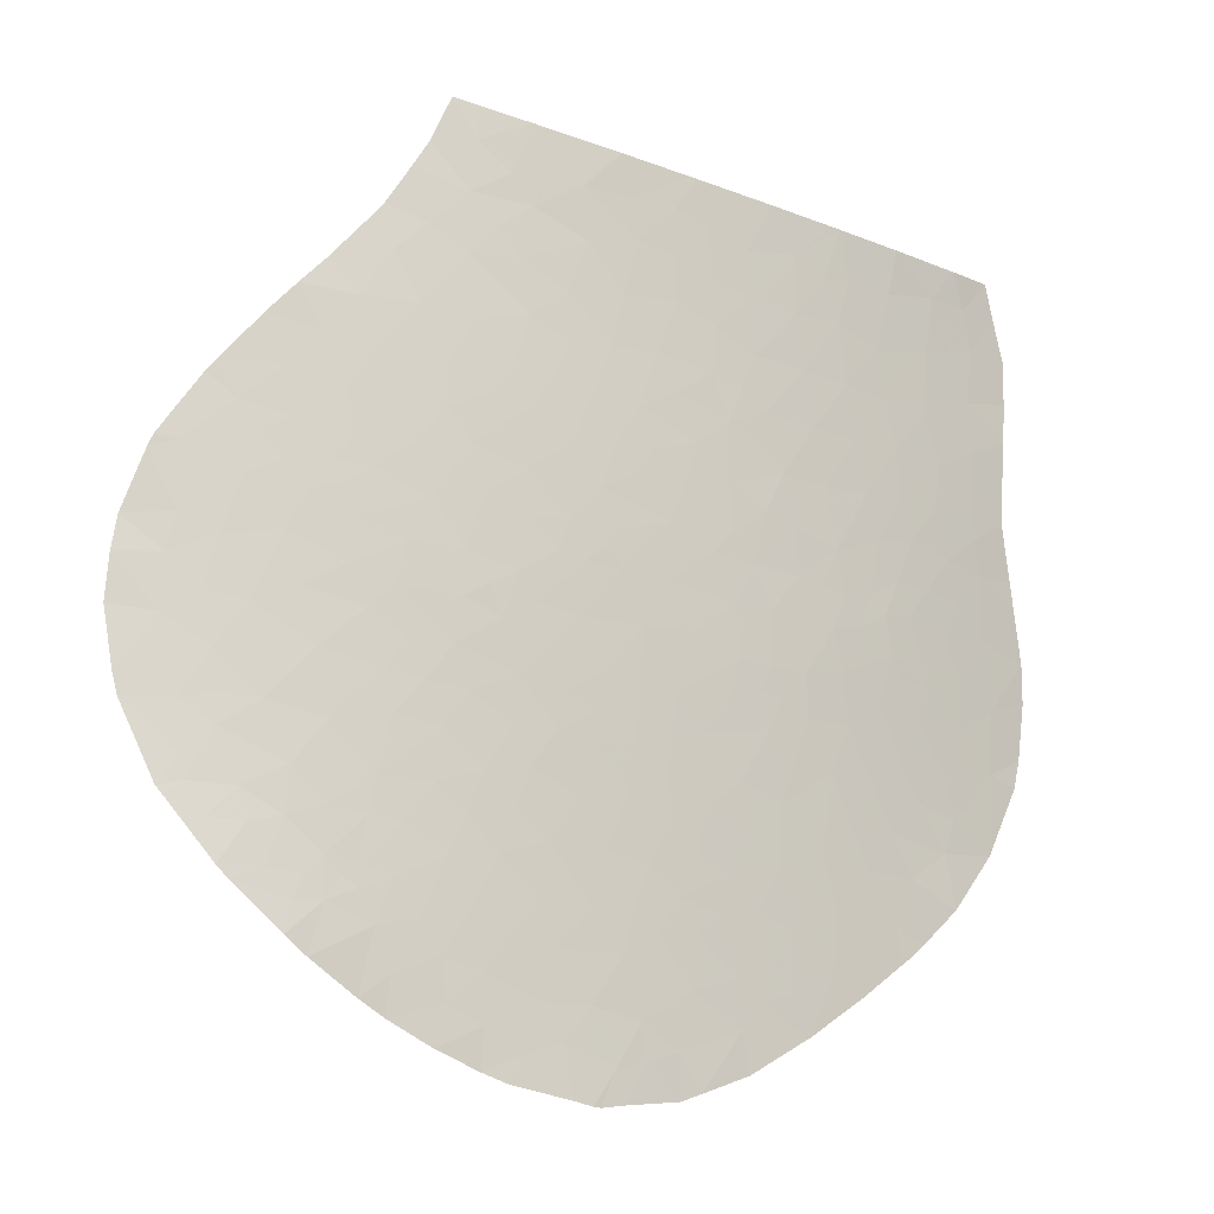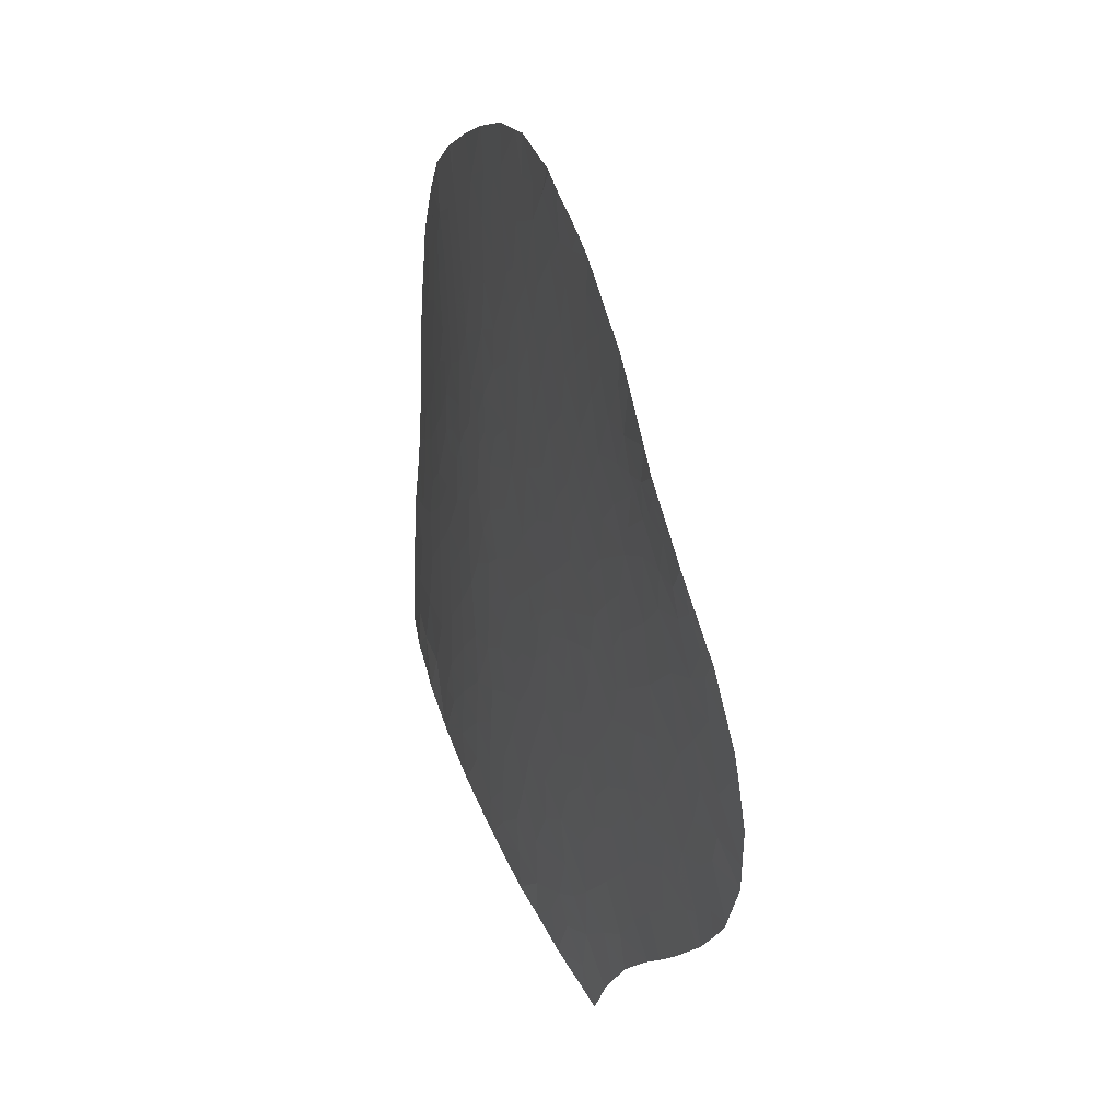
<metadata>
{"format":"obj","ext":"obj","renderer":"f3d","projection":"perspective","resolution":1024,"background":"white","views":[{"elev":72.6,"azim":0.4,"up":"+Y"},{"elev":39.0,"azim":-139.5,"up":"+Z"}]}
</metadata>
<code>
v -11.64 69.06 -53.03
v -11.66 69.01 -52.29
v -12.62 69.82 -52.76
v -12.51 69.61 -51.59
v -13.58 70.63 -53.45
v -14.04 71.09 -54.81
v -14.9 71.6 -53.5
v -13.76 70.64 -52.07
v -12.61 69.94 -54.09
v -14.73 71.37 -52.19
v -15.07 70.68 -40.34
v -14.62 70.45 -41.68
v -14.35 70.14 -39.92
v -13.35 69.52 -41.02
v -15.08 71.28 -47.71
v -15.28 71.51 -48.77
v -14.57 70.99 -48.88
v -14.17 70.54 -47.27
v -13.06 69.67 -47.43
v -14.37 70.59 -46
v -13.07 69.56 -45.97
v -13.48 70.09 -48.4
v -14.01 70.63 -49.77
v -13.14 69.92 -49.65
v -13.38 70.22 -50.79
v -14.46 71.08 -51.13
v -14.92 71.31 -49.77
v -13.62 69.75 -42.54
v -12.29 68.71 -42.69
v -13.36 69.61 -43.53
v -12.27 68.69 -42.73
v -13.62 69.89 -44.65
v -14.42 70.44 -43.76
v -23.62 76.06 -34.97
v -24.74 76.77 -35.99
v -25.14 77.02 -35.22
v -18.47 73.51 -46.73
v -19.39 74.06 -46.76
v -18.43 73.6 -48.33
v -19.48 74.22 -48.24
v -18.65 74.07 -53.64
v -18.15 73.67 -52.05
v -17.29 73.22 -53.56
v -18.63 73.89 -50.9
v -19.65 74.52 -51.5
v -17.57 72.94 -46.72
v -16.52 72.24 -46.93
v -17.11 72.69 -47.43
v -16.79 72.53 -48.11
v -17.53 73 -47.98
v -19.65 74.62 -53.22
v -20.09 74.93 -54.45
v -19.32 74.49 -54.13
v -20.02 74.97 -55.79
v -18.91 74.32 -55.22
v -19.36 73.79 -43.54
v -18.25 73.05 -43.07
v -18.64 73.45 -44.92
v -20.59 74.79 -47.28
v -19.57 74.39 -50.12
v -18.99 74 -49.39
v -20.12 74.66 -49.46
v -20.32 74.83 -50.36
v -19.65 74.12 -45.6
v -18.87 73.69 -45.99
v -21.2 74.82 -42.33
v -20.5 74.34 -41.42
v -21.75 75.07 -41.02
v -20.96 74.55 -40.31
v -20.29 74.29 -42.66
v -21.52 74.83 -39.3
v -20.65 74.22 -37.98
v -20.54 74.24 -39.45
v -22.34 75.52 -42.73
v -22.82 75.72 -41.24
v -25.84 77.69 -47.62
v -26.41 77.99 -48.46
v -25.06 77.29 -48.09
v -26.48 78 -47.2
v -28.07 78.81 -47.24
v -27.79 78.66 -45.92
v -26.65 78.06 -45.93
v -25.46 77.45 -46.81
v -30.42 80.21 -41.05
v -31.45 80.75 -41.62
v -30.34 80.09 -42.34
v -34.46 81.8 -47.99
v -34.57 81.94 -47
v -33.38 81.37 -47.19
v -32.81 81.41 -42.22
v -32.93 81.35 -43.61
v -32.03 80.94 -43.05
v -32.2 80.91 -44.95
v -32.03 80.88 -43.87
v -32.19 80.79 -47.83
v -33.16 81.23 -48.27
v -33.91 81.53 -49.8
v -32.59 80.94 -49.04
v -32.51 81 -46.38
v -33.41 81.46 -45.65
v -33.23 81.7 -41.38
v -32.64 81.38 -41.6
v -29.07 79.47 -39.78
v -29.49 79.7 -40.23
v -29.45 79.77 -39.11
v -28.73 79.24 -40.16
v -30.98 80.35 -43.86
v -29.51 79.57 -43.58
v -29.85 79.71 -45.35
v -28.69 79.24 -39.52
v -31.94 80.57 -51.41
v -30.66 80 -51.17
v -31.42 80.36 -50.69
v -32.4 80.79 -50.98
v -31.68 80.51 -49.51
v -28.63 79.29 -36.9
v -29.76 80.08 -37.73
v -28.31 79.03 -38.66
v -32.51 80.8 -52.3
v -31.39 80.28 -53.85
v -30.79 80.04 -52.61
v -28.36 78.97 -42.36
v -29.43 79.61 -41.47
v -30.69 80.07 -48.2
v -30.18 79.82 -49.37
v -29.98 79.6 -55.63
v -29.21 79.29 -54.76
v -30.66 79.95 -54.78
v -29.19 79.36 -47.58
v -28.73 79.14 -46.52
v -28.51 79.03 -47.99
v -30.28 79.9 -46.85
v -27.92 78.81 -37.55
v -28.95 79.24 -48.84
v -27.85 78.7 -48.42
v -27.99 78.85 -36.49
v -26.89 78.15 -35.9
v -26.64 77.98 -37
v -26.76 78.05 -38.13
v -22.93 75.6 -34.86
v -22.37 75.22 -34.97
v -22.55 75.37 -35.87
v -19.37 73.34 -37.13
v -20.4 73.94 -35.44
v -19.17 73.14 -36
v -16.85 71.81 -39.12
v -17.9 72.57 -39.76
v -17.9 72.46 -38.24
v -17.51 72.13 -37.16
v -16.74 71.84 -40.47
v -17.12 72.21 -41.94
v -18.28 72.94 -41.48
v -18.92 73.26 -40.24
v -17.58 72.17 -37.11
v -15.86 71.32 -41.7
v -16.4 71.81 -42.96
v -17.54 72.79 -45.45
v -18.22 73.28 -45.96
v -17.79 73.35 -50.64
v -17.74 73.22 -49.31
v -16.87 72.23 -44.2
v -15.72 71.41 -44.04
v -16.38 72.01 -45.52
v -16.63 72.56 -50.27
v -34.19 81.98 -43.45
v -34.34 82.01 -44.03
v -18.96 74.46 -56.81
v -17.79 73.77 -56.67
v -19.09 74.64 -58.15
v -20.07 75.09 -57.22
v -17.8 73.92 -58.35
v -16.53 72.99 -56.76
v -17.58 73.51 -55.12
v -16.34 72.71 -55.02
v -16.96 73.37 -57.84
v -12.69 70.13 -55.52
v -12.53 70.16 -57.13
v -13.91 71.16 -56.66
v -13.74 71.23 -58.28
v -12.77 70.49 -58.21
v -11.78 69.69 -58.19
v -11.5 69.35 -57.05
v -12.03 70.01 -59.26
v -13.04 70.86 -59.26
v -11.51 69.23 -55.83
v -11.55 69.19 -54.62
v -15.4 72.18 -56.27
v -15.06 72.13 -58
v -16.22 72.91 -58.01
v -16.47 73.25 -59.44
v -16.34 73.16 -59.44
v -14.78 72.15 -59.33
v -16.72 73.41 -59.47
v -15.17 71.89 -54.9
v -13.95 71.52 -59.3
v -18.43 74.42 -59.62
v -16.08 72.42 -53.54
v -15.98 71.97 -48.28
v -15.48 71.44 -46.31
v -16.12 71.9 -46.25
v -15.8 72.11 -52.05
v -16.97 72.89 -51.98
v -15.15 70.9 -42.79
v -15 70.97 -45.03
v -14.77 70.96 -46.82
v -15.7 71.84 -49.27
v -14.67 70.35 -39.59
v -14.97 70.53 -39.33
v -12.43 69.26 -48.74
v -11.13 68.16 -48.34
v -11.34 68.48 -49.9
v -12.36 69.37 -50.53
v -11.44 68.63 -50.69
v -11.46 68.17 -44.74
v -12.17 68.76 -44.99
v -11.29 68.06 -45.6
v -24.44 77.27 -59.21
v -24.91 77.52 -60.48
v -25.43 77.68 -58.95
v -24.89 77.42 -58.12
v -26.5 78.09 -58.22
v -26.35 78.04 -59.72
v -26.41 78.06 -60.74
v -27.57 78.49 -59.45
v -27.02 78.3 -60.84
v -22.56 76.55 -60.11
v -23.61 76.96 -60.28
v -23.53 76.88 -59.01
v -23.38 76.73 -57.4
v -28.65 78.94 -57.48
v -28.01 78.69 -58.62
v -27.51 78.5 -57.09
v -28.42 78.9 -56.19
v -26.48 78.08 -56.46
v -27.64 78.59 -54.82
v -26.25 77.97 -54.66
v -29.1 79.17 -56.83
v -25.76 77.78 -57.35
v -25.2 77.52 -56.59
v -22.08 76.14 -57.76
v -21.15 75.76 -58.79
v -21.09 75.63 -57.51
v -21.05 75.54 -56.28
v -22.48 76.24 -56.13
v -22.33 76.33 -58.92
v -20.23 75.29 -58.77
v -20.7 75.63 -59.88
v -12.11 68.84 -46.79
v -12.85 69.23 -44
v -12.23 68.67 -42.82
v -11.11 68.04 -47.23
v -23.96 76.94 -55.93
v -27.9 78.75 -39.88
v -29.34 79.42 -49.64
v -29.61 79.54 -50.24
v -28.55 79.1 -41.34
v -27.7 78.6 -41.32
v -27.28 78.38 -38.98
v -20.51 75.54 -59.85
v -20.32 75.44 -59.83
v -15.91 71.22 -39.82
v -16.09 71.23 -38.32
v -16.47 72.35 -48.89
v -17.06 72.77 -49.23
v -23.1 75.71 -34.87
v -30.76 80.54 -39.75
v -31.53 81.06 -39.33
v -31.82 81.21 -39.65
v -33.17 81.18 -50.11
v -32.11 81.2 -40.81
v -33.06 81.65 -41.18
v -33.79 81.47 -50.12
v -33.29 81.2 -51.01
v -31.23 80.72 -40.77
v -32.72 80.9 -51.99
v -31.41 80.46 -46.27
v -30.16 80.24 -39.01
v -30.28 80.43 -38.17
v -17.67 72.23 -37.05
v -25.74 77.4 -36.58
v -25.79 77.41 -35.44
v -24.31 76.51 -37.27
v -25.78 77.44 -37.86
v -23.83 76.2 -36.37
v -24.01 76.35 -38.66
v -25.09 77.02 -38.92
v -23.17 75.79 -37.34
v -26.18 77.69 -39.22
v -23.13 75.85 -39.73
v -22.09 75.23 -40.06
v -22.37 75.34 -38.7
v -30.84 80.11 -50.02
v -33.26 81.71 -41.43
v -34.63 82.02 -45.7
v -29.9 80 -39.69
v -25.28 77.52 -53.64
v -26.96 78.3 -53.32
v -26.08 77.88 -52.57
v -24.88 77.3 -52.46
v -24.32 77.05 -53.46
v -23.24 76.52 -53.27
v -23.75 76.73 -51.85
v -21.93 75.54 -47.18
v -23.56 76.45 -47.18
v -22.88 76 -45.82
v -22.05 75.47 -44.77
v -21.25 74.93 -43.64
v -21.17 74.96 -44.69
v -26.97 78.3 -52.14
v -26.31 77.98 -51.31
v -24.95 77.3 -50.81
v -27.61 78.6 -51.13
v -23.83 76.7 -49.68
v -23.03 76.32 -50.7
v -22.64 76.16 -52.04
v -27.89 78.72 -52.46
v -28.53 79 -53.55
v -29.37 79.4 -52.19
v -30.01 79.67 -53.59
v -28.06 78.79 -43.94
v -28.25 78.89 -45.03
v -24.01 76.73 -47.98
v -23.43 76.45 -48.66
v -24.47 76.9 -46.13
v -23.84 76.5 -45.14
v -23.07 76.05 -44.83
v -24.69 77.06 -47.36
v -24.11 76.81 -48.81
v -27.3 78.44 -49.62
v -28.65 79.09 -50.21
v -29.21 79.34 -50.88
v -28.54 79.03 -51.18
v -26.7 78.02 -40.59
v -25.47 77.28 -40.79
v -26.26 77.76 -41.67
v -23.07 76.01 -43.91
v -23.51 76.29 -44.51
v -23.44 76.14 -42.47
v -24.23 76.57 -41.29
v -24.72 76.91 -43.12
v -25.07 77.08 -42.02
v -24.06 76.58 -44.15
v -20.32 74.18 -40.7
v -19.79 73.87 -40.96
v -20.01 73.94 -40.01
v -19.49 73.5 -38.39
v -18.76 73 -37.89
v -18.6 72.96 -38.91
v -24.39 76.61 -39.88
v -25.85 77.55 -42.85
v -26.88 78.15 -43.79
v -27.01 78.21 -42.4
v -27.31 78.39 -44.9
v -25.18 77.21 -44.07
v -26.21 77.8 -44.81
v -25.03 77.17 -45.39
v -25.98 77.79 -49.96
v -24.96 77.27 -49.63
v -21.25 75.24 -48.53
v -20.97 74.9 -45.69
v -21.92 74.99 -37.06
v -20.98 74.35 -36.42
v -20.95 74.26 -35.19
v -22.43 75.9 -48.6
v -22.93 76.2 -49.06
v -24.91 77.36 -55.06
v -23.85 76.84 -54.47
v -20.55 75.07 -52.39
v -21.07 75.41 -53.68
v -22.79 76.34 -54.65
v -21.59 75.73 -54.72
v -22.03 75.89 -53.15
v -21.62 75.62 -52.06
v -23.2 76.36 -49.37
v -23.18 76.36 -49.84
v -22.12 75.85 -51.23
v -19.2 73.59 -42.34
v -20.48 74.54 -44.63
v -20.75 75.13 -51.51
v -21.2 75.3 -50.11
v -22.66 76.07 -49.61
v -21.81 74.87 -36.04
v -15.45 71.76 -50.81
f 3 2 1
f 4 2 3
f 7 5 6
f 3 5 8
f 9 5 3
f 10 8 5
f 5 7 10
f 13 12 11
f 13 14 12
f 17 16 15
f 21 19 18
f 18 20 21
f 17 15 18
f 18 22 17
f 25 23 24
f 10 26 8
f 23 25 26
f 26 27 23
f 30 28 29
f 29 31 30
f 33 30 32
f 33 28 30
f 36 34 35
f 40 38 37
f 37 39 40
f 43 41 42
f 45 44 42
f 48 46 47
f 50 48 49
f 53 52 51
f 55 54 52
f 55 52 53
f 58 56 57
f 40 59 38
f 44 60 61
f 44 45 60
f 63 62 60
f 60 45 63
f 61 60 62
f 65 64 58
f 65 38 64
f 69 67 66
f 66 68 69
f 67 70 66
f 73 69 71
f 71 72 73
f 68 74 75
f 68 66 74
f 78 77 76
f 82 79 80
f 80 81 82
f 83 79 82
f 86 85 84
f 89 87 88
f 92 91 90
f 94 93 91
f 96 89 95
f 96 87 89
f 96 97 87
f 96 95 98
f 98 97 96
f 95 89 99
f 100 93 99
f 102 90 101
f 105 103 104
f 103 106 104
f 108 107 86
f 107 108 109
f 103 105 110
f 113 112 111
f 113 111 114
f 114 115 113
f 118 117 116
f 118 105 117
f 121 120 119
f 123 122 108
f 108 86 123
f 125 115 124
f 128 127 126
f 84 123 86
f 130 80 129
f 131 129 80
f 130 129 132
f 132 109 130
f 118 116 133
f 104 123 84
f 129 131 134
f 131 135 134
f 135 131 80
f 81 80 130
f 136 133 116
f 138 136 137
f 138 139 133
f 133 136 138
f 142 140 141
f 145 143 144
f 148 146 147
f 148 149 146
f 152 150 151
f 152 147 150
f 152 153 147
f 149 148 154
f 38 65 37
f 155 151 150
f 156 151 155
f 158 58 157
f 158 65 58
f 42 44 159
f 158 37 65
f 160 61 39
f 158 46 37
f 162 161 156
f 161 162 163
f 150 147 146
f 164 159 160
f 166 165 91
f 168 167 55
f 170 167 169
f 167 171 169
f 167 168 171
f 173 172 168
f 173 174 172
f 174 173 43
f 171 168 175
f 178 176 177
f 177 179 178
f 177 180 179
f 177 181 180
f 177 182 181
f 183 180 181
f 183 184 180
f 177 185 182
f 177 176 185
f 185 176 186
f 9 186 176
f 189 172 187
f 187 188 189
f 190 175 189
f 189 191 190
f 191 189 188
f 191 188 192
f 190 193 171
f 171 175 190
f 174 194 187
f 175 168 172
f 174 187 172
f 189 175 172
f 178 187 194
f 194 6 178
f 9 6 5
f 9 176 6
f 9 1 186
f 9 3 1
f 180 184 179
f 195 179 184
f 178 179 188
f 188 187 178
f 6 176 178
f 192 188 179
f 179 195 192
f 196 171 193
f 194 197 7
f 194 174 197
f 174 43 197
f 198 49 47
f 200 199 47
f 163 199 200
f 197 202 201
f 197 43 202
f 15 47 199
f 15 198 47
f 203 162 156
f 156 155 203
f 199 204 20
f 204 163 162
f 204 199 163
f 199 205 15
f 203 155 12
f 12 155 11
f 205 199 20
f 203 12 28
f 28 33 203
f 33 204 162
f 162 203 33
f 198 16 206
f 208 207 11
f 13 11 207
f 26 25 8
f 211 209 210
f 25 24 212
f 209 212 24
f 209 211 212
f 212 4 25
f 213 2 4
f 4 212 213
f 216 215 214
f 219 217 218
f 219 220 217
f 221 220 219
f 223 222 218
f 225 224 222
f 222 223 225
f 221 222 224
f 228 226 227
f 220 229 228
f 228 217 220
f 232 231 230
f 232 221 231
f 235 232 233
f 235 234 232
f 236 234 235
f 233 237 126
f 126 127 233
f 233 232 230
f 237 233 230
f 232 234 221
f 239 238 234
f 239 220 238
f 242 241 240
f 243 170 242
f 243 240 244
f 243 242 240
f 240 228 229
f 240 245 228
f 221 234 238
f 240 229 244
f 242 246 241
f 242 170 246
f 245 240 241
f 226 228 245
f 247 226 245
f 245 241 247
f 238 220 221
f 227 218 217
f 217 228 227
f 219 218 222
f 222 221 219
f 221 224 231
f 213 212 211
f 248 21 215
f 250 215 249
f 214 215 250
f 248 215 216
f 216 251 248
f 22 19 209
f 251 210 248
f 248 209 19
f 248 210 209
f 22 209 24
f 173 168 55
f 239 252 229
f 229 220 239
f 252 244 229
f 106 110 253
f 103 110 106
f 110 105 118
f 125 254 255
f 123 256 122
f 122 256 257
f 104 106 256
f 256 123 104
f 257 106 253
f 257 256 106
f 110 118 253
f 253 118 258
f 247 241 259
f 259 241 246
f 246 260 259
f 260 169 196
f 260 246 169
f 170 169 246
f 171 196 169
f 262 261 146
f 262 208 261
f 150 146 261
f 155 261 11
f 155 150 261
f 208 11 261
f 264 49 263
f 263 164 264
f 159 202 42
f 159 164 202
f 264 164 160
f 198 263 49
f 206 263 198
f 206 164 263
f 200 47 163
f 46 157 163
f 163 47 46
f 158 157 46
f 160 39 50
f 55 53 41
f 173 55 41
f 41 43 173
f 50 49 264
f 264 160 50
f 202 43 42
f 149 262 146
f 142 265 140
f 268 267 266
f 98 95 115
f 98 115 269
f 269 97 98
f 270 85 102
f 102 271 270
f 270 271 268
f 272 97 269
f 92 94 91
f 269 273 272
f 93 94 107
f 85 274 84
f 266 84 274
f 274 268 266
f 270 268 274
f 274 85 270
f 273 114 275
f 269 114 273
f 269 115 114
f 99 93 276
f 107 109 276
f 276 93 107
f 277 266 267
f 267 278 277
f 279 143 145
f 137 280 138
f 137 281 280
f 280 282 283
f 280 35 282
f 35 284 282
f 138 283 139
f 138 280 283
f 286 283 282
f 282 285 286
f 287 282 284
f 285 282 287
f 286 288 283
f 288 139 283
f 34 265 284
f 284 35 34
f 142 284 265
f 142 287 284
f 290 75 289
f 290 289 291
f 291 71 290
f 75 290 68
f 114 111 275
f 119 275 111
f 95 99 276
f 124 276 132
f 124 95 276
f 129 124 132
f 121 111 112
f 121 119 111
f 292 255 112
f 292 125 255
f 125 129 134
f 125 124 129
f 292 112 113
f 113 115 292
f 125 292 115
f 271 102 101
f 100 99 89
f 90 293 101
f 92 102 85
f 92 90 102
f 165 90 91
f 165 293 90
f 166 100 294
f 100 91 93
f 100 166 91
f 100 88 294
f 100 89 88
f 94 92 107
f 95 124 115
f 295 105 104
f 295 266 277
f 277 105 295
f 295 84 266
f 295 104 84
f 132 276 109
f 92 85 86
f 86 107 92
f 277 278 105
f 105 278 117
f 297 296 236
f 297 298 296
f 302 300 299
f 302 301 300
f 305 303 304
f 308 306 307
f 298 309 310
f 299 311 302
f 312 310 309
f 302 311 313
f 313 314 302
f 301 302 315
f 309 316 312
f 235 297 236
f 317 316 297
f 297 235 317
f 235 127 317
f 235 233 127
f 121 318 319
f 120 121 319
f 319 128 120
f 125 134 254
f 317 319 318
f 317 127 319
f 319 127 128
f 122 320 108
f 321 108 320
f 321 109 108
f 321 81 130
f 130 109 321
f 258 133 139
f 258 118 133
f 288 258 139
f 135 80 79
f 79 77 135
f 76 77 79
f 79 83 76
f 76 83 78
f 323 322 304
f 324 305 304
f 324 325 305
f 325 326 305
f 327 322 78
f 327 304 322
f 327 83 324
f 324 304 327
f 328 78 322
f 322 323 328
f 327 78 83
f 77 329 135
f 318 121 112
f 314 315 302
f 300 296 299
f 298 299 296
f 312 330 329
f 332 331 330
f 332 318 331
f 255 254 330
f 330 254 134
f 329 134 135
f 329 330 134
f 255 330 331
f 112 255 331
f 331 318 112
f 312 332 330
f 332 312 316
f 316 318 332
f 318 316 317
f 334 333 288
f 334 335 333
f 333 253 258
f 258 288 333
f 257 253 333
f 326 337 336
f 341 339 338
f 338 340 341
f 342 336 337
f 339 75 338
f 342 338 336
f 342 340 338
f 338 74 336
f 75 74 338
f 66 307 74
f 341 334 339
f 306 336 74
f 74 307 306
f 306 326 336
f 307 66 70
f 67 343 344
f 345 344 343
f 69 73 345
f 347 346 143
f 143 346 72
f 346 347 348
f 36 35 281
f 281 35 280
f 348 345 346
f 348 153 345
f 73 346 345
f 73 72 346
f 343 67 69
f 343 69 345
f 334 286 349
f 334 288 286
f 339 334 349
f 349 286 285
f 339 349 289
f 289 75 339
f 349 285 289
f 335 341 350
f 335 334 341
f 341 340 350
f 325 342 337
f 122 352 351
f 351 320 122
f 333 352 257
f 333 335 352
f 350 352 335
f 350 351 352
f 321 353 81
f 321 320 353
f 82 81 353
f 354 350 340
f 354 355 351
f 351 350 354
f 353 355 82
f 82 355 356
f 356 83 82
f 342 354 340
f 354 356 355
f 342 325 356
f 356 354 342
f 356 325 324
f 83 356 324
f 310 357 311
f 310 329 357
f 310 312 329
f 313 311 358
f 328 313 358
f 358 78 328
f 299 310 311
f 299 298 310
f 329 77 357
f 78 358 357
f 357 77 78
f 357 358 311
f 328 323 313
f 325 337 326
f 305 326 306
f 359 303 59
f 360 59 303
f 306 303 305
f 306 360 303
f 348 147 153
f 287 142 361
f 291 289 285
f 285 287 291
f 144 362 363
f 362 72 361
f 71 291 361
f 361 72 71
f 361 291 287
f 68 290 69
f 71 69 290
f 362 143 72
f 362 144 143
f 279 347 143
f 279 154 347
f 347 148 348
f 347 154 148
f 348 148 147
f 365 323 364
f 40 359 59
f 40 62 359
f 38 59 360
f 360 64 38
f 360 306 308
f 359 364 303
f 304 364 323
f 304 303 364
f 239 366 252
f 367 252 366
f 366 234 236
f 366 239 234
f 297 316 309
f 369 51 52
f 369 368 51
f 368 45 51
f 252 370 244
f 252 367 370
f 369 371 372
f 371 244 370
f 372 371 370
f 370 301 372
f 367 301 370
f 54 243 371
f 371 52 54
f 52 371 369
f 372 368 369
f 372 373 368
f 236 296 366
f 367 300 301
f 366 296 300
f 300 367 366
f 309 298 297
f 365 374 323
f 374 313 323
f 375 314 313
f 374 375 313
f 372 301 315
f 372 315 373
f 376 315 314
f 376 373 315
f 344 70 67
f 344 377 70
f 345 153 344
f 344 153 152
f 152 377 344
f 307 378 308
f 58 378 56
f 58 64 378
f 360 378 64
f 378 70 56
f 378 307 70
f 360 308 378
f 70 377 56
f 57 56 377
f 376 380 379
f 379 373 376
f 374 381 375
f 63 379 380
f 63 45 379
f 314 381 380
f 380 376 314
f 368 373 379
f 62 63 380
f 368 379 45
f 374 365 381
f 375 381 314
f 359 62 380
f 364 380 381
f 364 359 380
f 364 381 365
f 54 170 243
f 243 244 371
f 167 170 54
f 54 55 167
f 39 37 46
f 46 50 39
f 49 48 47
f 61 159 44
f 61 160 159
f 151 161 57
f 151 156 161
f 157 57 161
f 157 58 57
f 163 157 161
f 152 57 377
f 50 46 48
f 41 53 51
f 42 51 45
f 42 41 51
f 39 61 40
f 61 62 40
f 57 152 151
f 353 351 355
f 320 351 353
f 122 257 352
f 382 142 141
f 141 363 382
f 382 361 142
f 382 363 362
f 362 361 382
f 204 32 20
f 204 33 32
f 383 164 206
f 206 27 383
f 26 383 27
f 197 201 7
f 201 10 7
f 202 164 201
f 164 383 201
f 15 16 198
f 18 205 20
f 205 18 15
f 29 28 14
f 31 250 249
f 249 30 31
f 30 249 32
f 21 249 215
f 21 32 249
f 248 19 21
f 20 32 21
f 12 14 28
f 23 22 24
f 23 17 22
f 22 18 19
f 17 27 16
f 17 23 27
f 206 16 27
f 383 26 10
f 10 201 383
f 4 8 25
f 4 3 8
f 194 7 6

</code>
